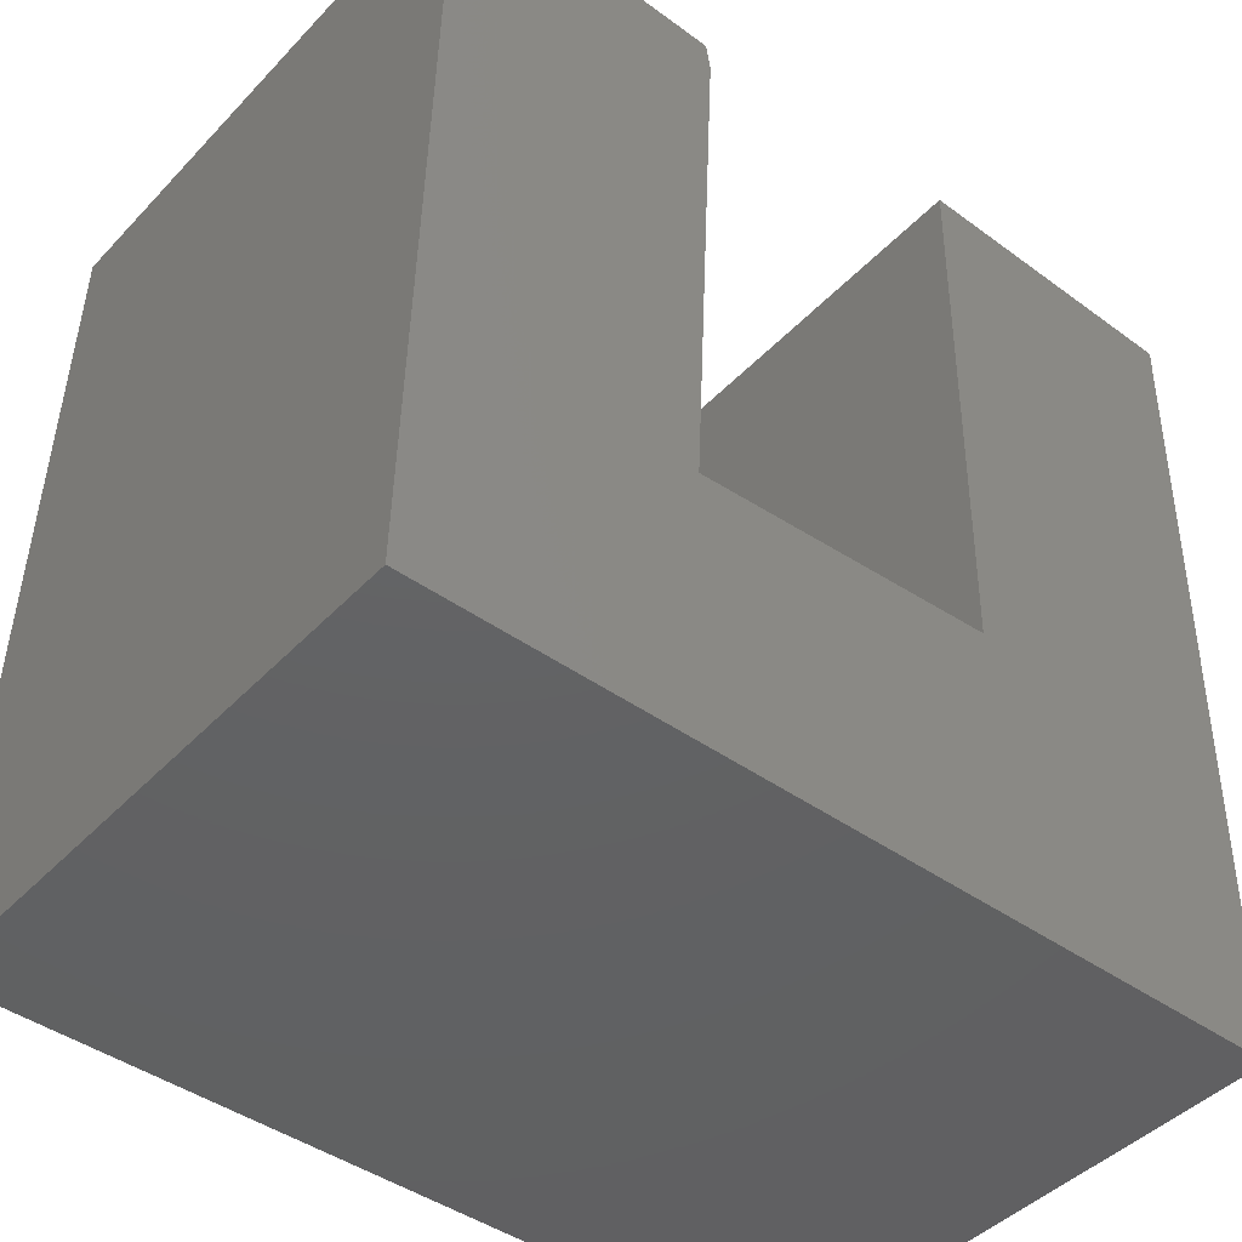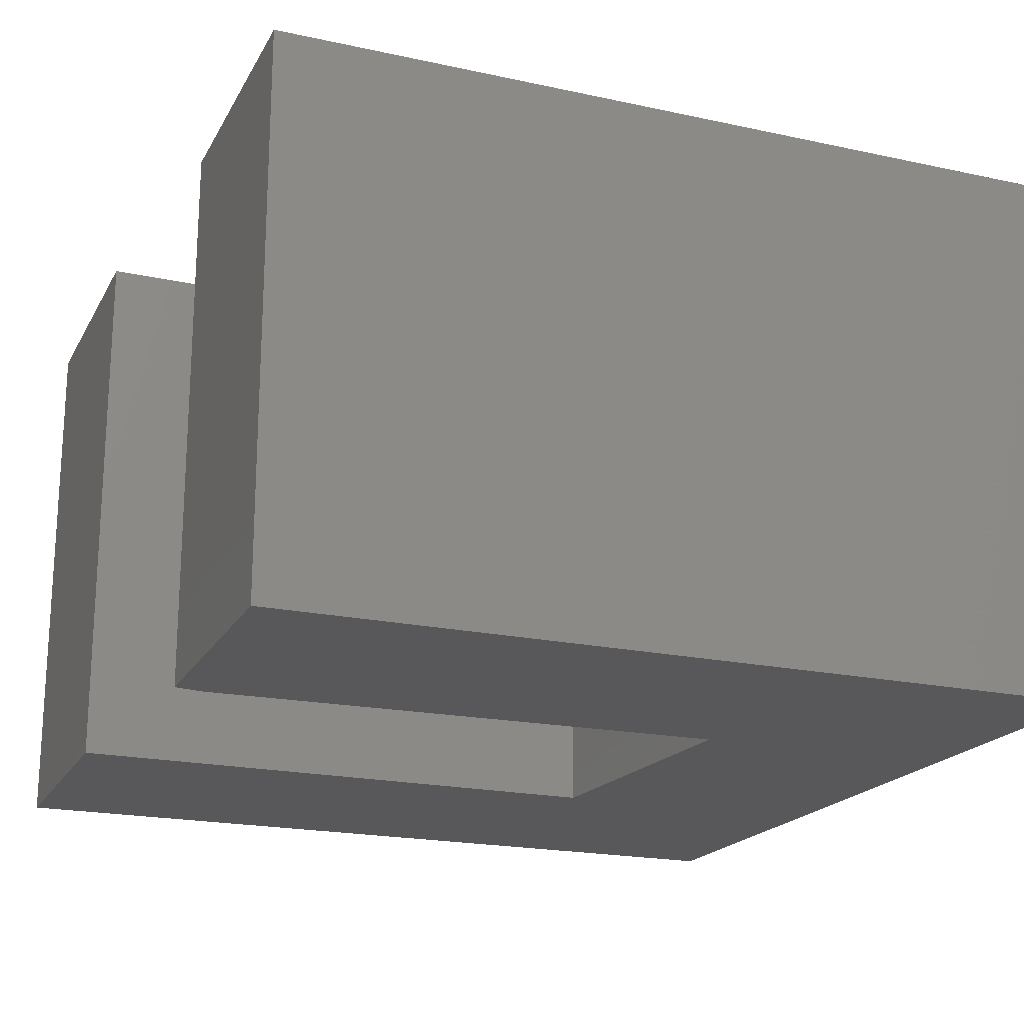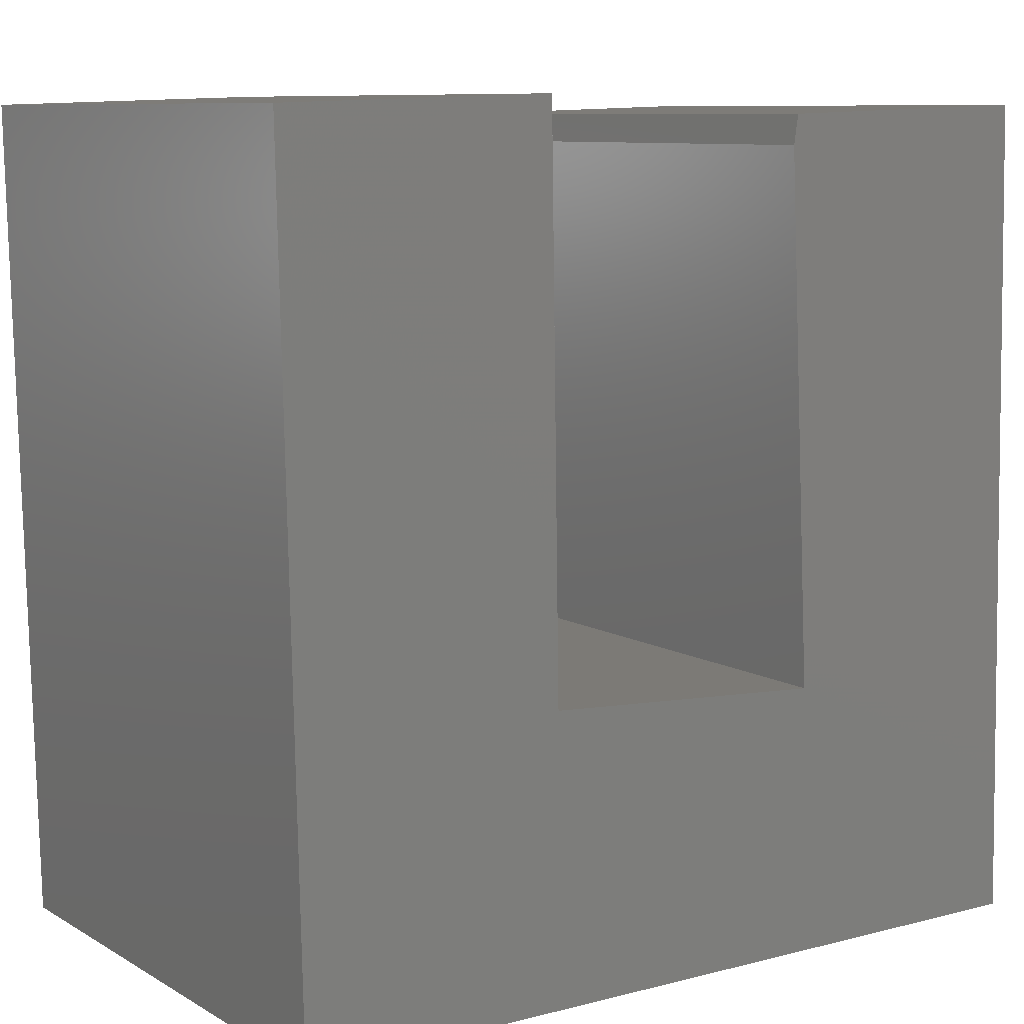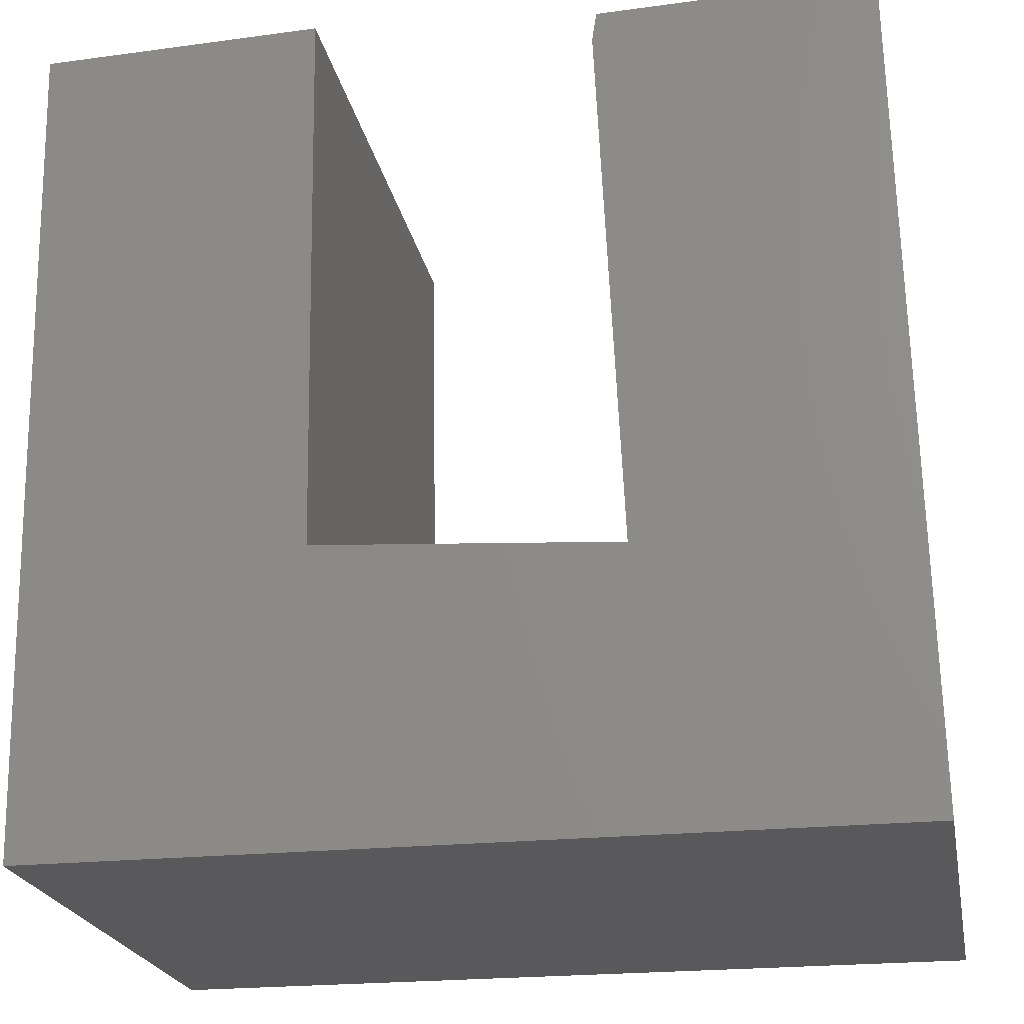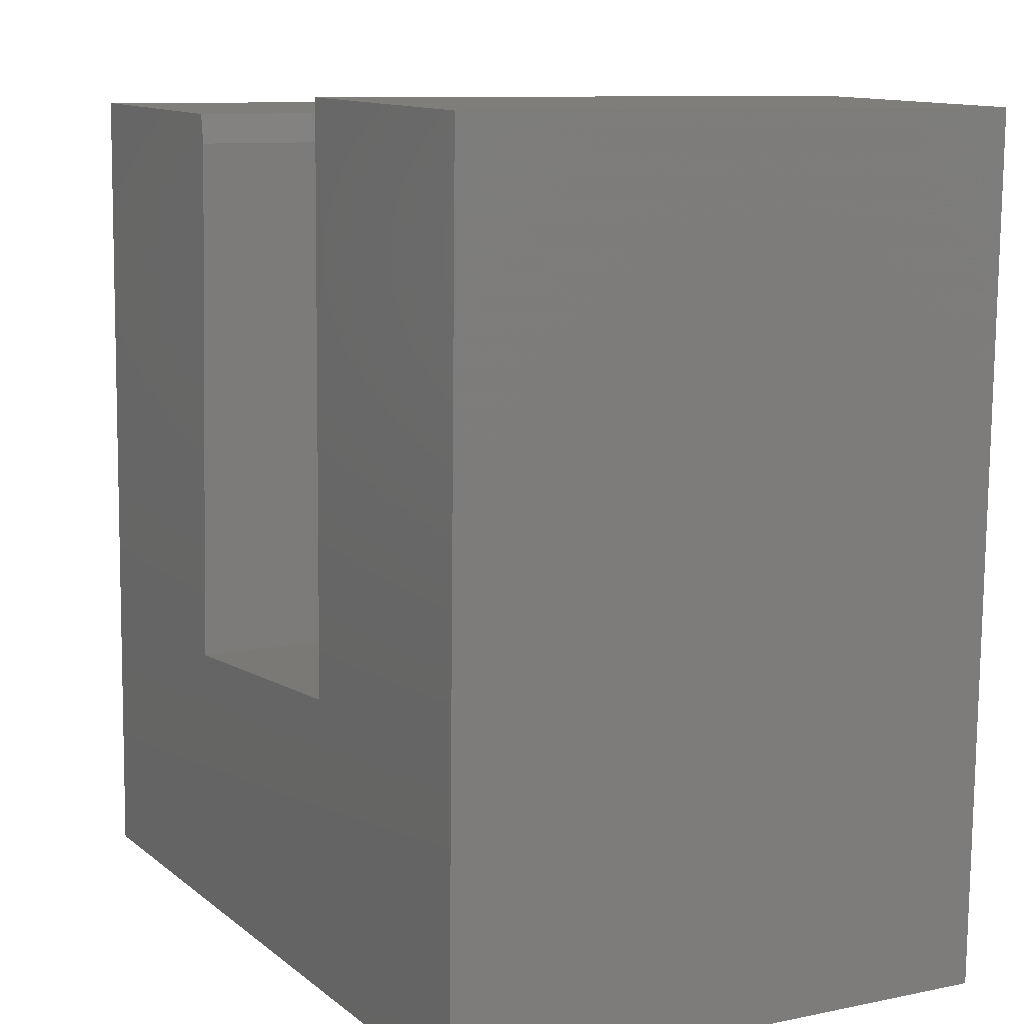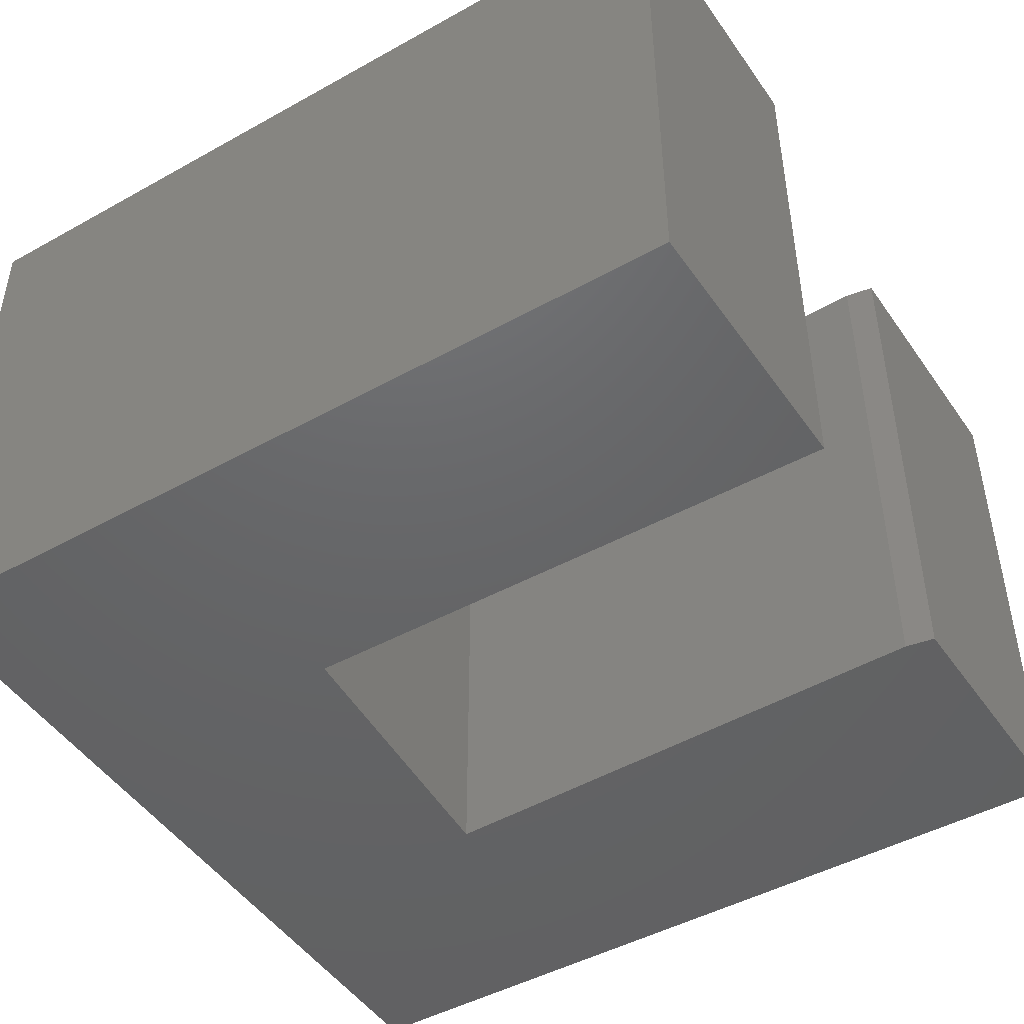
<metadata>
{"format":"stl","ext":"stl","renderer":"f3d","projection":"perspective","resolution":1024,"background":"white","views":[{"elev":-44.1,"azim":140.2,"up":"+Z"},{"elev":-19.9,"azim":66.9,"up":"+Y"},{"elev":9.1,"azim":-34.4,"up":"+Z"},{"elev":-22.3,"azim":10.6,"up":"+Z"},{"elev":9.8,"azim":-118.0,"up":"+Z"},{"elev":-46.4,"azim":-58.8,"up":"+Y"}]}
</metadata>
<code>
# stl→obj: 18 verts, 32 faces
v 0.4914 -0.75 0.5391
v 0.1245 -0.75 0.5272
v 0.5156 -0.75 -0.5852
v 0.1186 -0.75 0.488
v 0.153 -0.75 -0.2225
v -0.2581 -0.75 0.5512
v -0.6328 -0.75 0.5391
v -0.246 -0.75 -0.1984
v -0.6086 -0.75 -0.5852
v 0.153 2.684e-18 -0.2225
v 0.1186 7.775e-17 0.488
v 0.5156 2.684e-18 -0.5852
v 0.1245 8.276e-17 0.5272
v 0.4914 1.248e-16 0.5391
v -0.2581 4.295e-17 0.5512
v -0.246 -3.892e-17 -0.1984
v -0.6328 0 0.5391
v -0.6086 -1.221e-16 -0.5852
f 1 2 3
f 3 2 4
f 3 4 5
f 6 7 8
f 8 7 9
f 8 9 5
f 5 9 3
f 10 11 12
f 12 11 13
f 12 13 14
f 15 16 17
f 17 16 18
f 16 10 18
f 18 10 12
f 11 10 4
f 4 10 5
f 14 13 1
f 1 13 2
f 2 13 4
f 4 13 11
f 15 17 6
f 6 17 7
f 16 15 8
f 8 15 6
f 10 16 5
f 5 16 8
f 3 12 1
f 1 12 14
f 9 18 3
f 3 18 12
f 7 17 9
f 9 17 18

</code>
